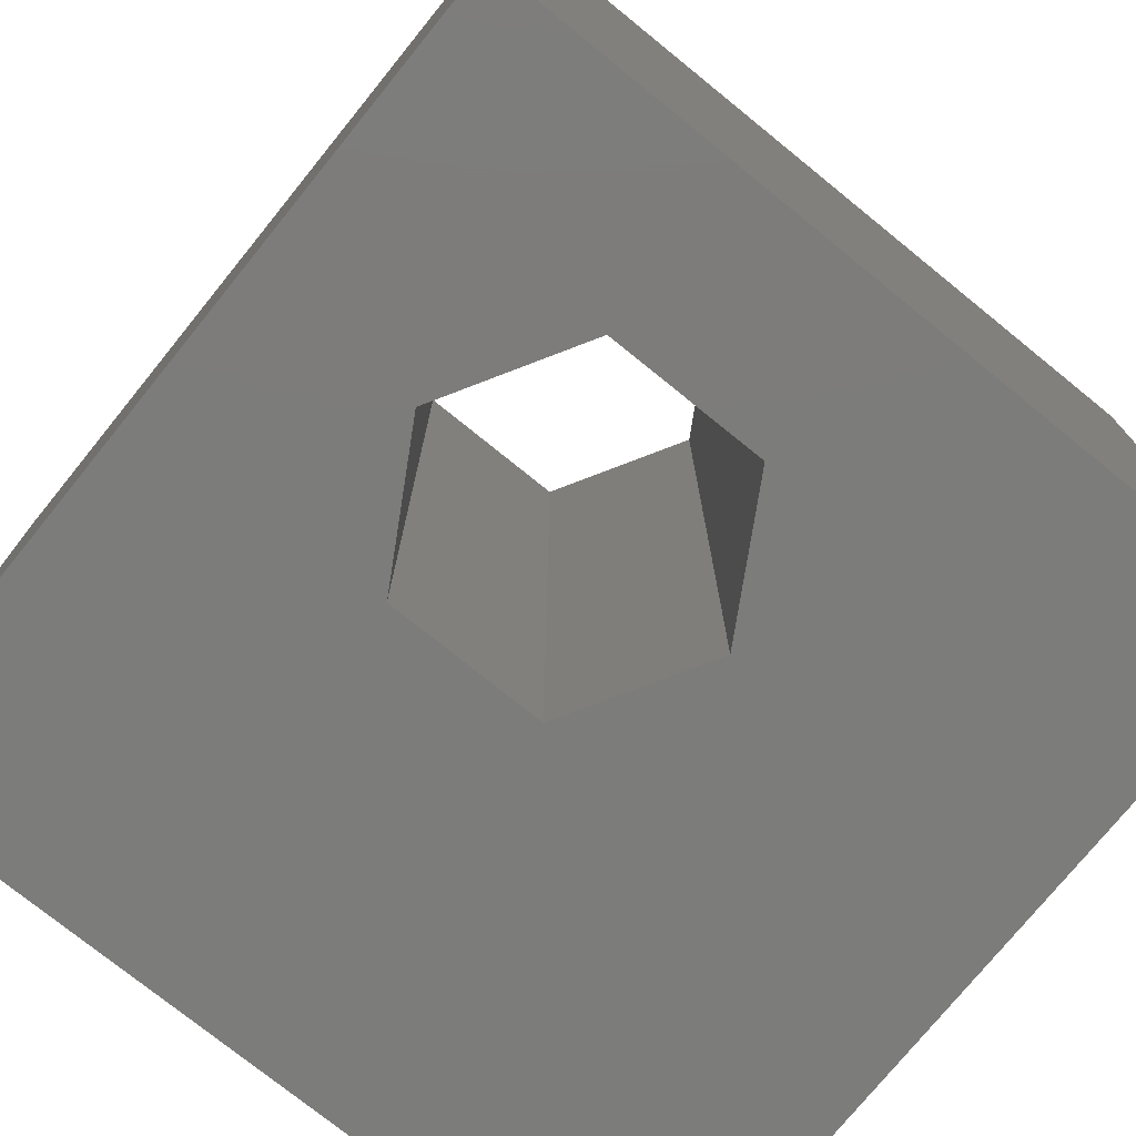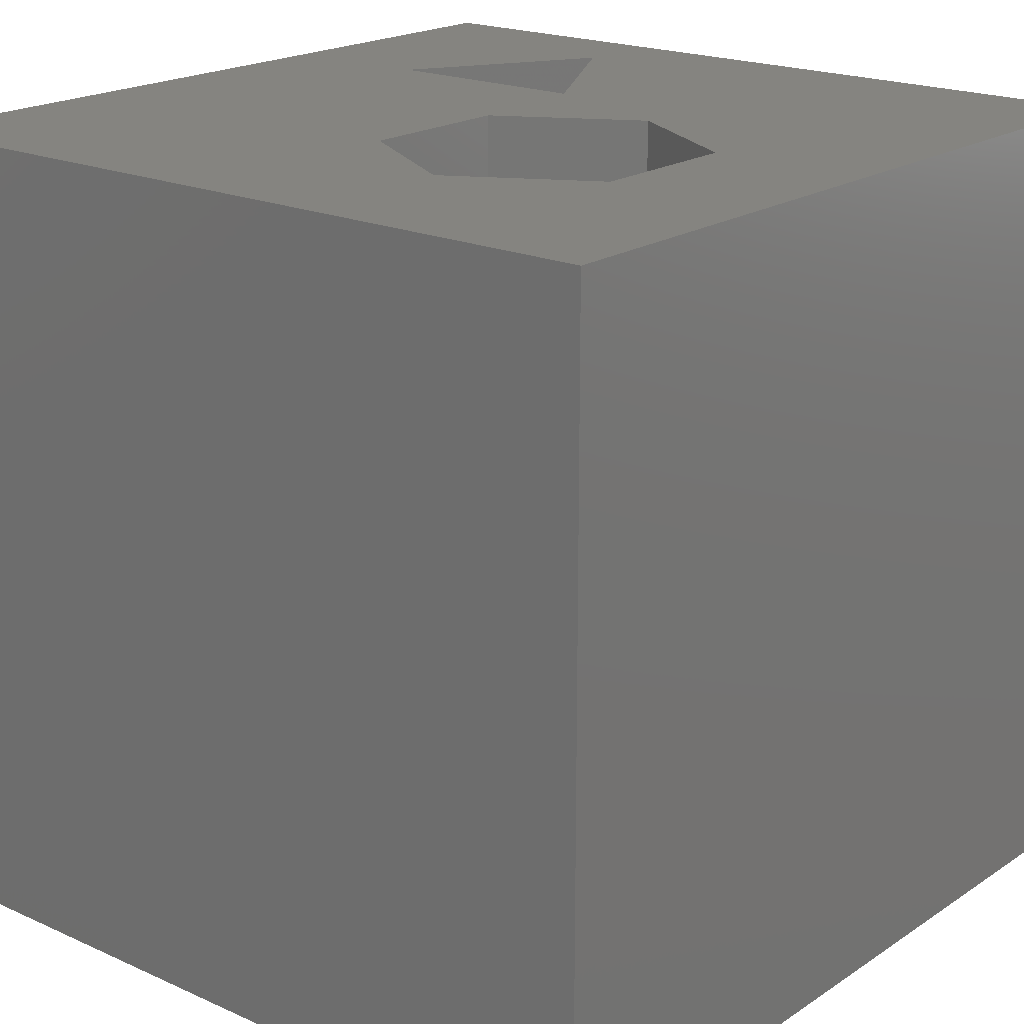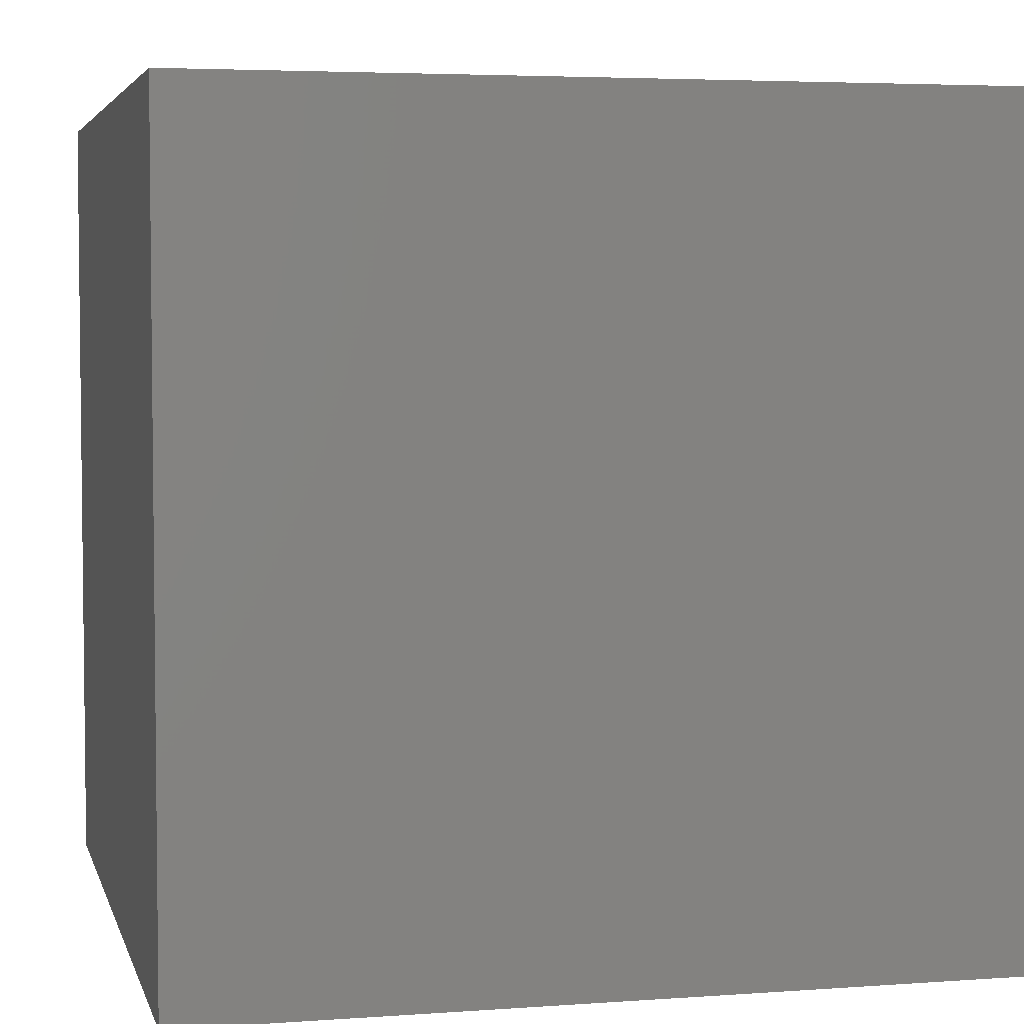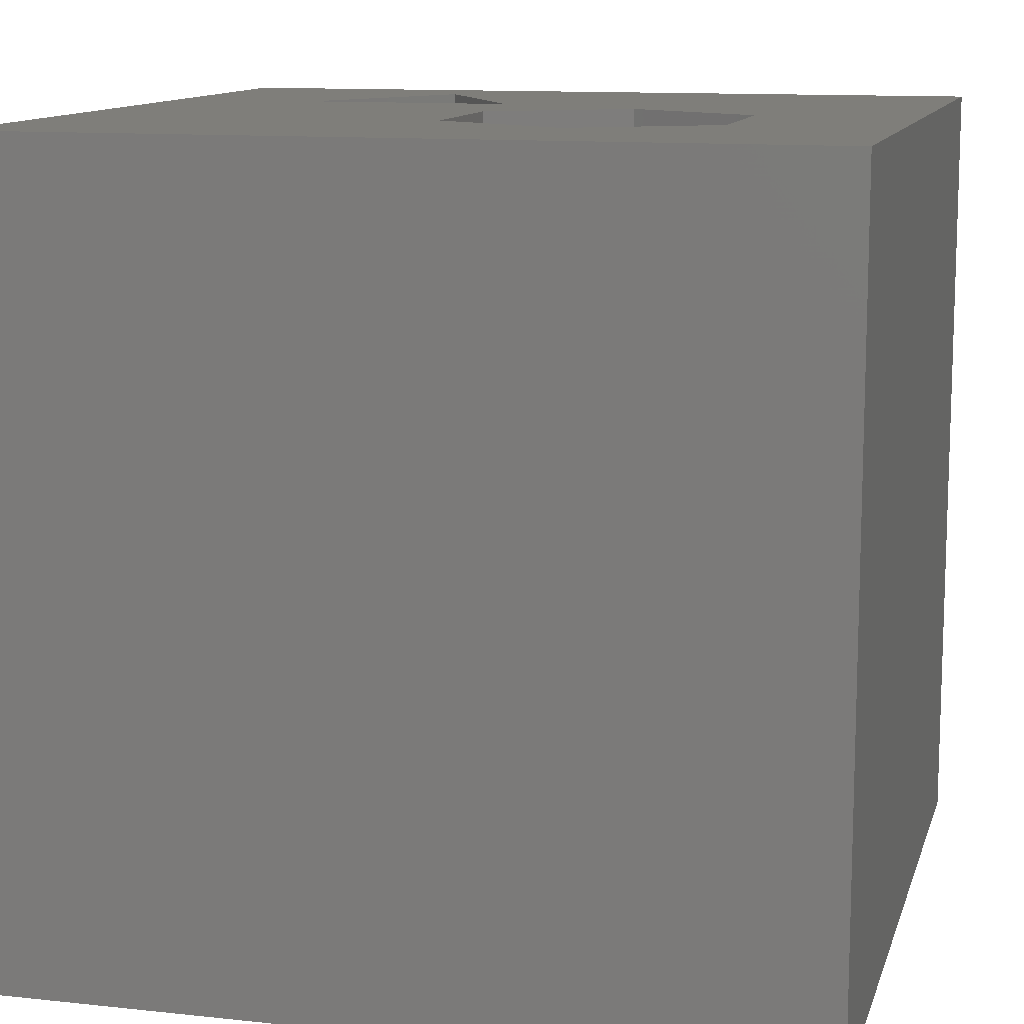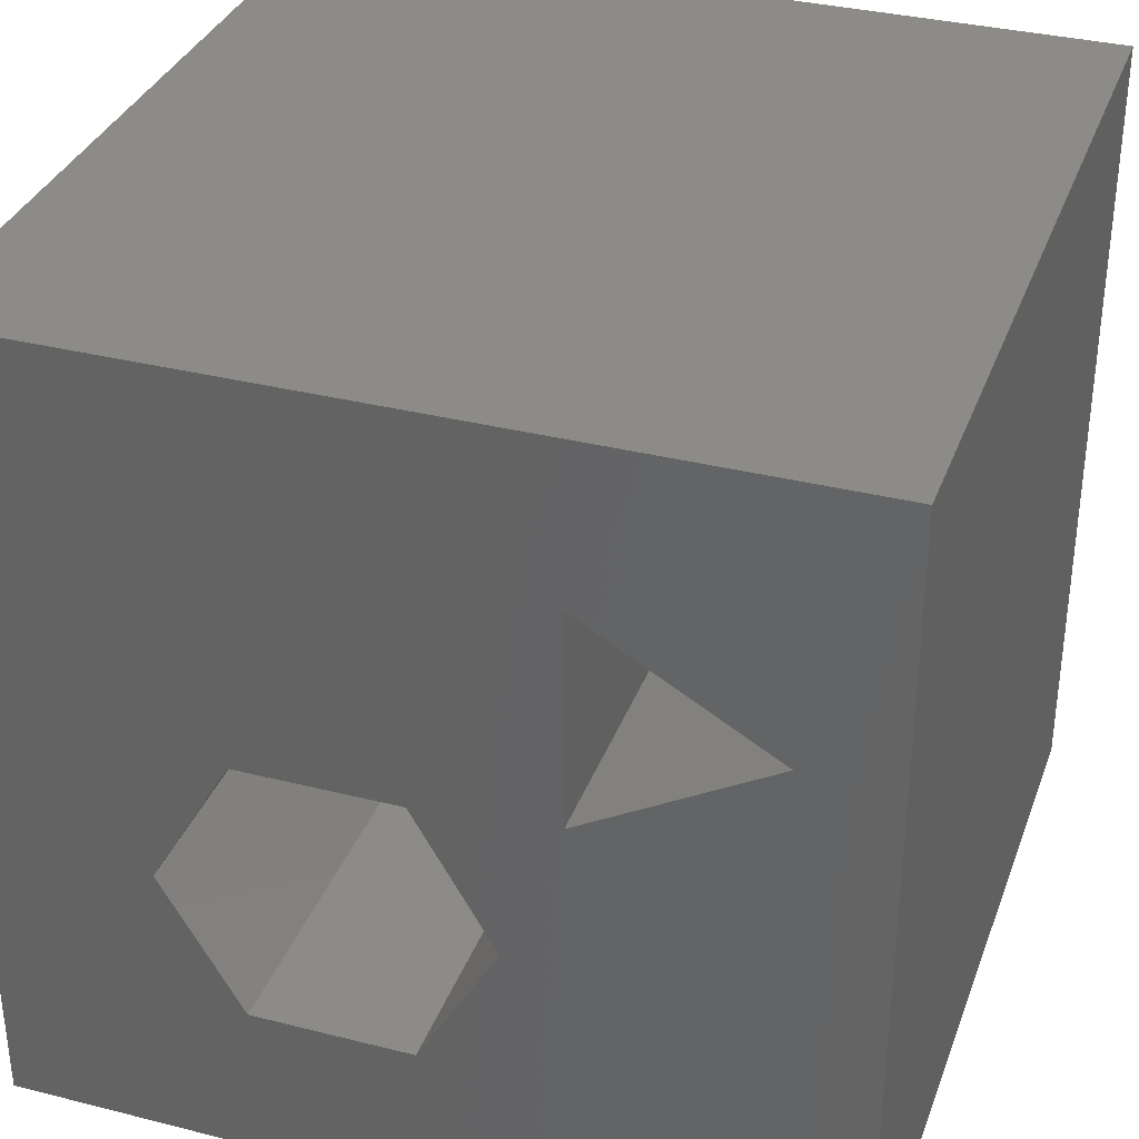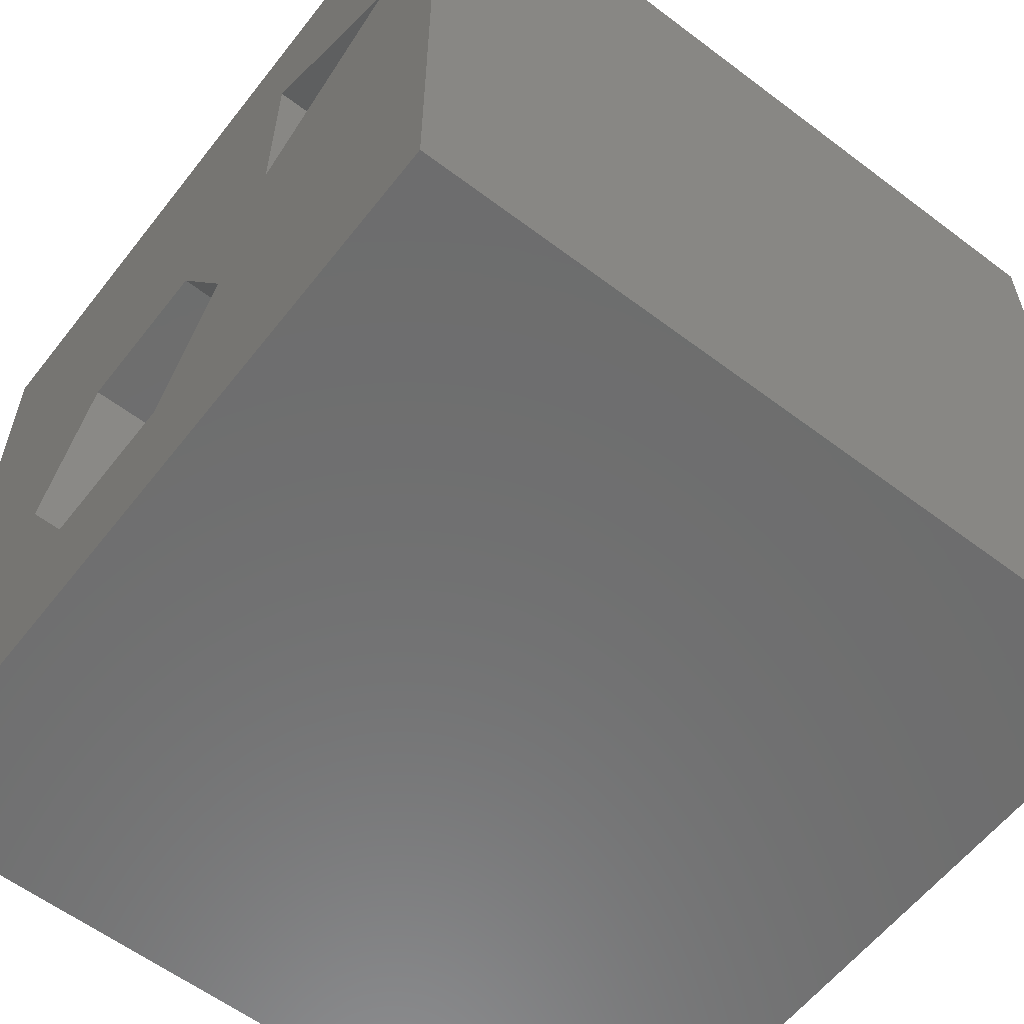
<metadata>
{"format":"stl","ext":"stl","renderer":"f3d","projection":"perspective","resolution":1024,"background":"white","views":[{"elev":-75.5,"azim":141.0,"up":"+Y"},{"elev":19.7,"azim":129.7,"up":"+Y"},{"elev":4.3,"azim":76.6,"up":"+Y"},{"elev":11.8,"azim":104.5,"up":"+Y"},{"elev":34.3,"azim":-161.2,"up":"+Z"},{"elev":-59.4,"azim":-127.8,"up":"+Z"}]}
</metadata>
<code>
# stl→obj: 45 verts, 52 faces
v 1e+04 1e+04 1e+04
v 0 1e+04 1e+04
v 1e+04 6.123e-13 1e+04
v 0 -3.749e-29 1e+04
v 1e+04 1e+04 0
v 1e+04 6.123e-13 0
v 1e+04 0 1e+04
v 0 1e+04 0
v 0 -3.749e-29 0
v 7.499e-29 1e+04 0
v 6.123e-13 0 1e+04
v 6.123e-13 6.123e-13 0
v 6956 1e+04 5359
v 3355 1e+04 5521
v 3355 1e+04 8127
v 5017 1e+04 5359
v 4047 1e+04 3679
v -3.749e-29 1e+04 0
v 5017 1e+04 2000
v 6956 1e+04 2000
v 7926 1e+04 3679
v 1097 1e+04 6824
v -3.749e-29 1.225e-12 0
v 4047 1.247e-12 3679
v 0 6.123e-13 1e+04
v 5017 1.204e-12 5359
v 1e+04 1.225e-12 1e+04
v 6956 1.322e-12 5359
v 7926 1.485e-12 3679
v 1e+04 1.837e-12 0
v 6956 1.528e-12 2000
v 5017 1.409e-12 2000
v 7926 0 3679
v 6956 0 2000
v 5017 0 2000
v 4047 0 3679
v 4047 -3.553e-12 3679
v 5017 -3.553e-12 5359
v 5017 0 5359
v 6956 0 5359
v 6956 -3.553e-12 5359
v 7926 -3.553e-12 3679
v 1097 3726 6824
v 3355 3726 5521
v 3355 3726 8127
f 1 2 3
f 3 2 4
f 5 1 6
f 6 1 7
f 8 5 9
f 9 5 6
f 2 10 11
f 11 10 12
f 13 14 15
f 16 17 18
f 18 17 19
f 18 19 5
f 19 20 5
f 5 20 21
f 5 21 1
f 21 13 1
f 1 13 15
f 1 15 2
f 2 15 22
f 2 22 18
f 18 22 14
f 18 14 16
f 16 14 13
f 23 24 25
f 25 24 26
f 25 26 27
f 26 28 27
f 27 28 29
f 27 29 30
f 30 29 31
f 30 31 23
f 23 31 32
f 23 32 24
f 21 20 33
f 33 20 34
f 20 19 34
f 34 19 35
f 19 17 35
f 35 17 36
f 17 16 37
f 37 16 38
f 16 13 39
f 39 13 40
f 13 21 41
f 41 21 42
f 43 44 22
f 22 44 14
f 44 45 14
f 14 45 15
f 45 43 15
f 15 43 22
f 43 45 44

</code>
